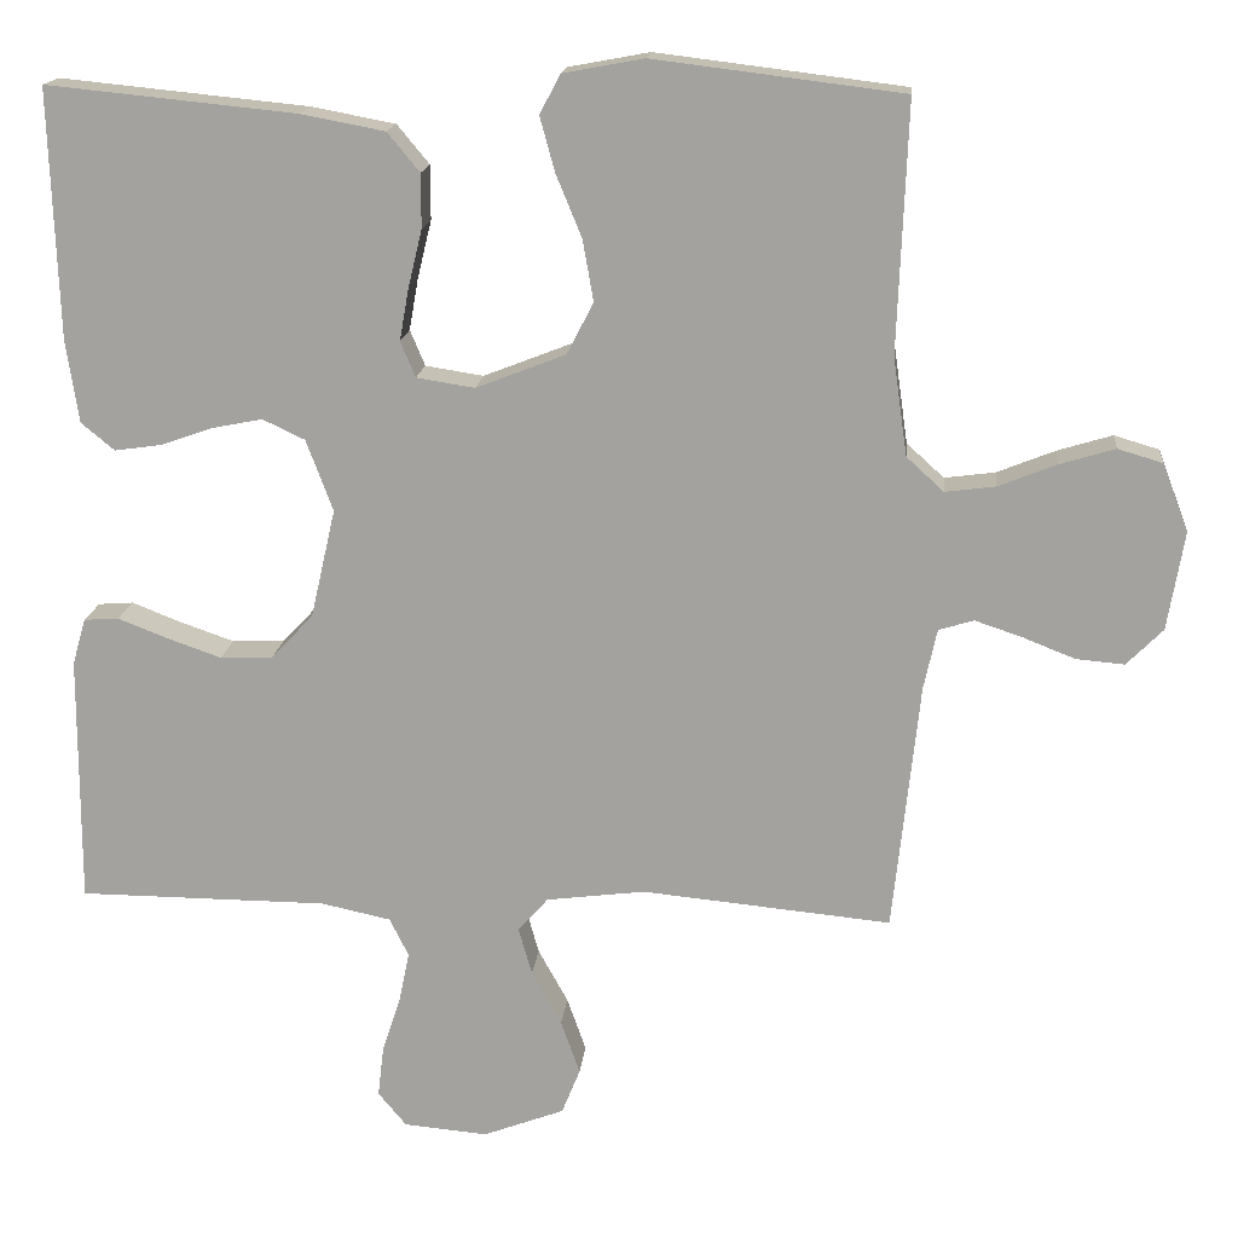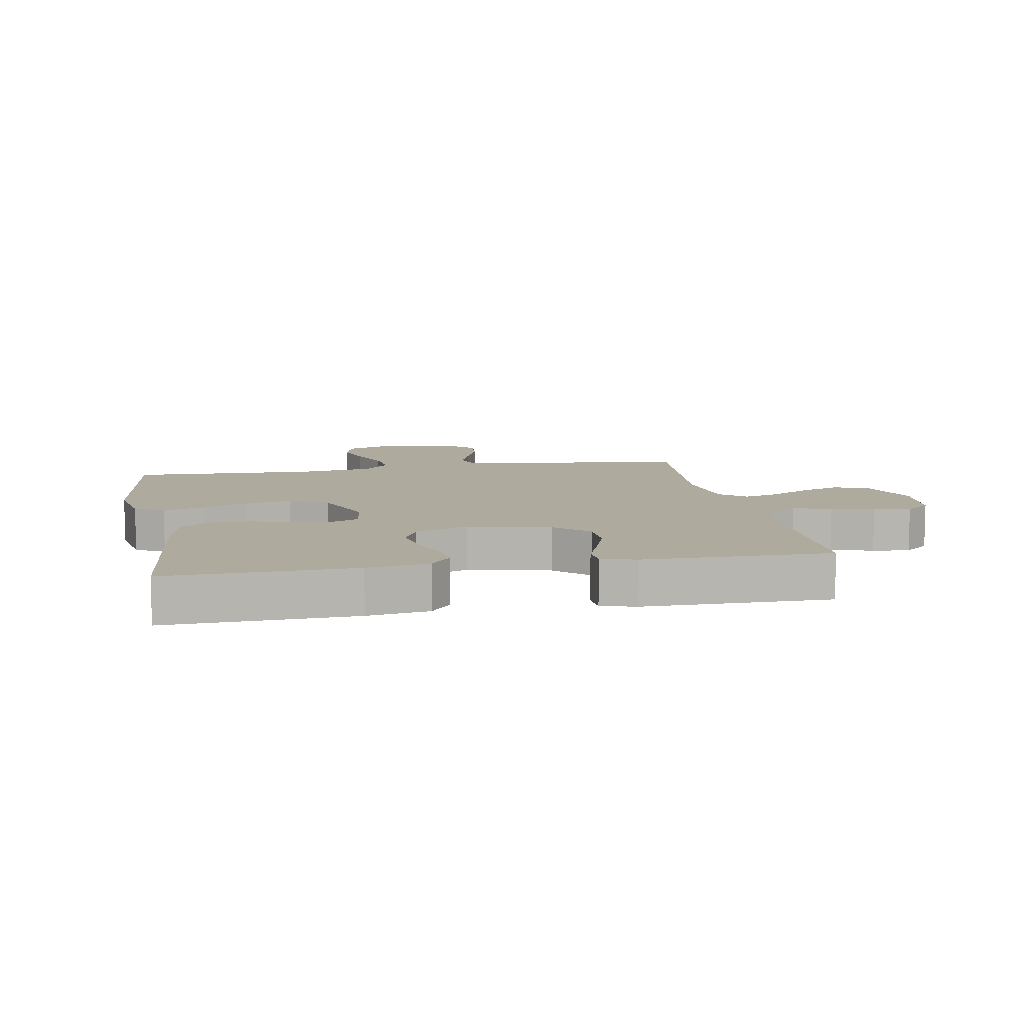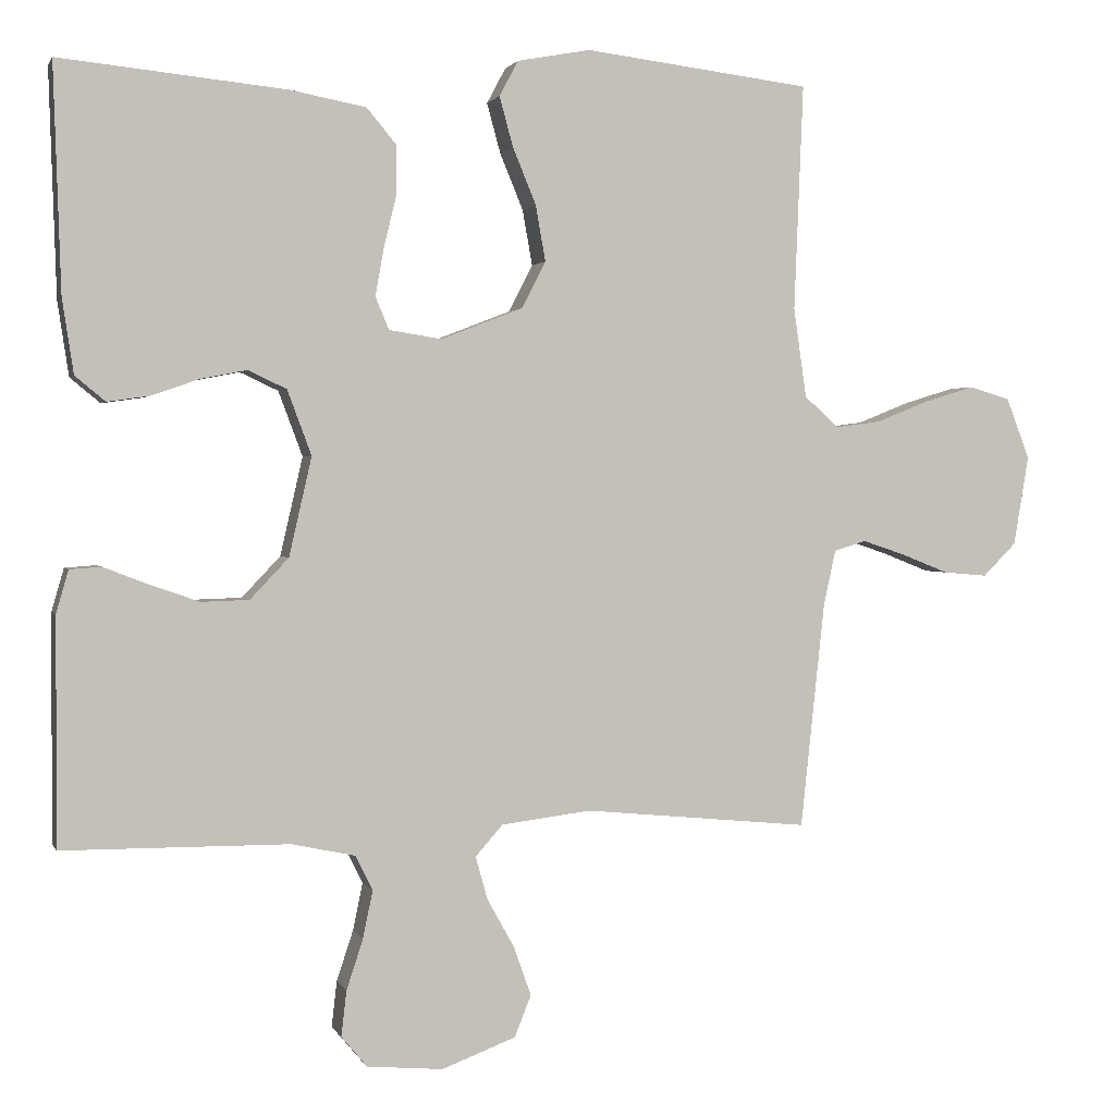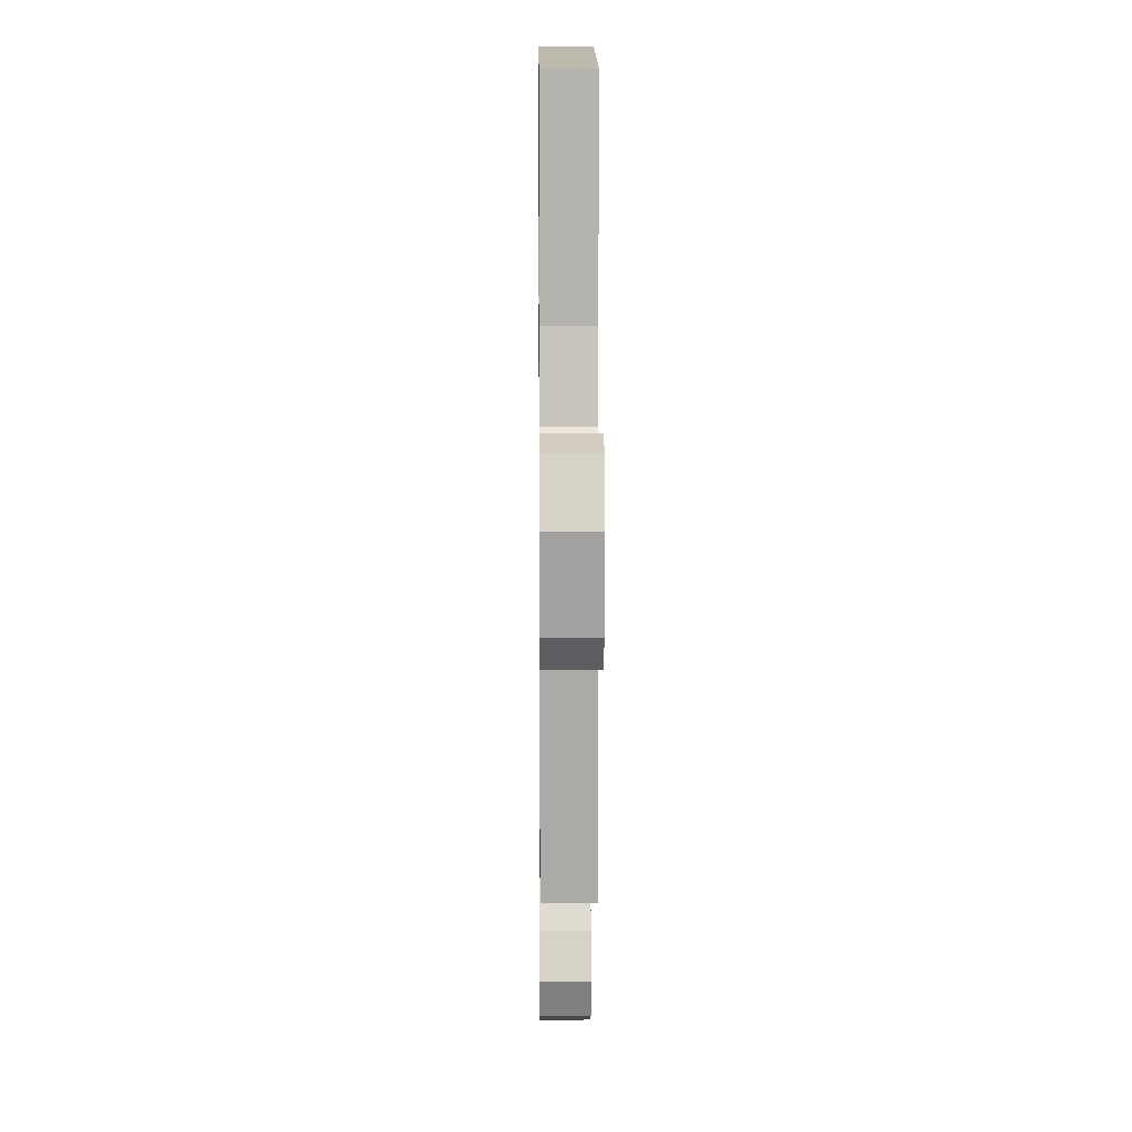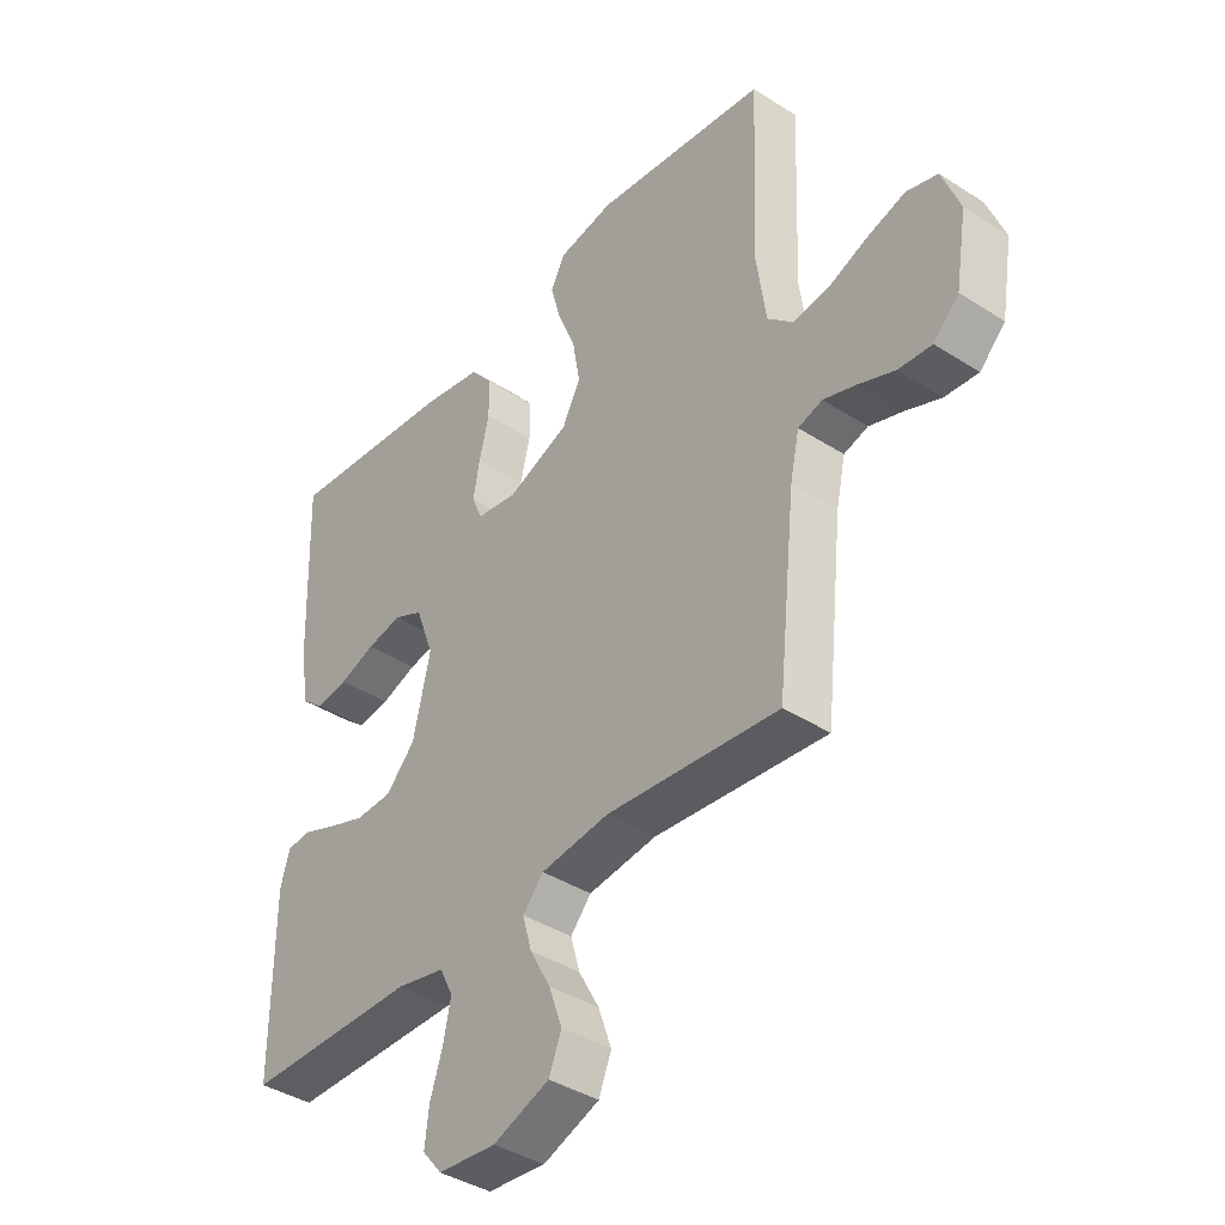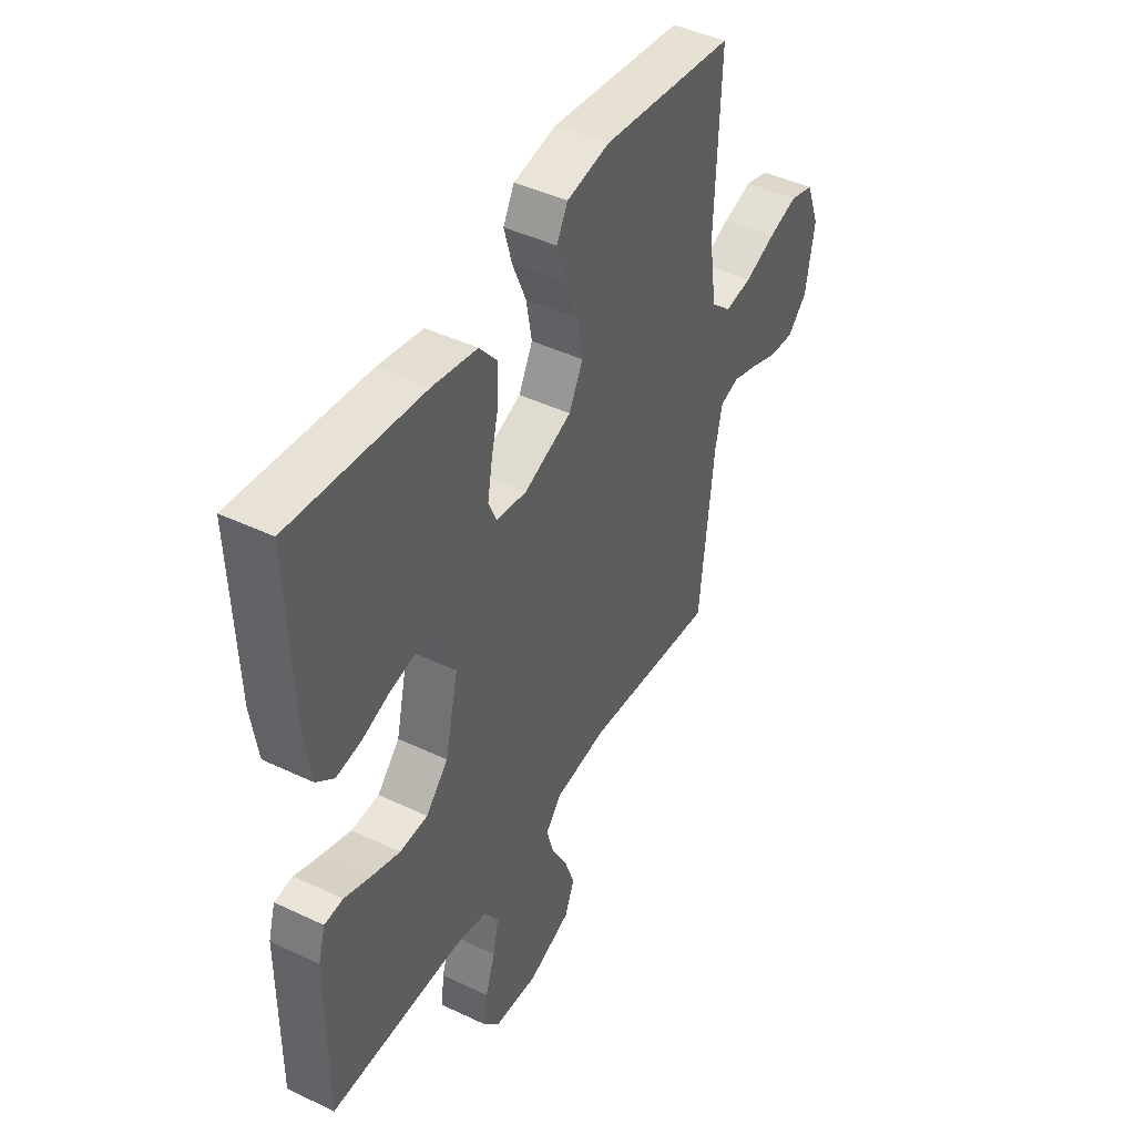
<metadata>
{"format":"obj","ext":"obj","renderer":"f3d","projection":"perspective","resolution":1024,"background":"white","views":[{"elev":16.3,"azim":-174.4,"up":"+Z"},{"elev":9.3,"azim":79.6,"up":"+Y"},{"elev":1.6,"azim":165.0,"up":"+Z"},{"elev":8.3,"azim":-90.6,"up":"+Z"},{"elev":-39.5,"azim":-128.6,"up":"+Z"},{"elev":44.6,"azim":119.0,"up":"+Z"}]}
</metadata>
<code>
v 0.5 0.07 0.5
v 0.49 0.07 0.2
v 0.475 0.07 0.101
v 0.435 0.07 0.068
v 0.379 0.07 0.076
v 0.316 0.07 0.098
v 0.255 0.07 0.11
v 0.204 0.07 0.086
v 0.172 0.07 0
v 0.202 0.07 -0.131
v 0.253 0.07 -0.185
v 0.316 0.07 -0.187
v 0.382 0.07 -0.164
v 0.441 0.07 -0.141
v 0.483 0.07 -0.144
v 0.499 0.07 -0.2
v 0.5 0.07 -0.5
v 0.2 0.07 -0.502
v 0.116 0.07 -0.52
v 0.093 0.07 -0.566
v 0.106 0.07 -0.629
v 0.128 0.07 -0.696
v 0.135 0.07 -0.756
v 0.101 0.07 -0.797
v 0 0.07 -0.806
v -0.098 0.07 -0.769
v -0.12 0.07 -0.714
v -0.097 0.07 -0.649
v -0.061 0.07 -0.584
v -0.045 0.07 -0.527
v -0.081 0.07 -0.486
v -0.2 0.07 -0.471
v -0.5 0.07 -0.5
v -0.532 0.07 -0.2
v -0.548 0.07 -0.127
v -0.59 0.07 -0.114
v -0.647 0.07 -0.133
v -0.71 0.07 -0.158
v -0.768 0.07 -0.163
v -0.812 0.07 -0.119
v -0.832 0.07 0
v -0.801 0.07 0.081
v -0.747 0.07 0.097
v -0.681 0.07 0.077
v -0.611 0.07 0.049
v -0.55 0.07 0.041
v -0.505 0.07 0.082
v -0.488 0.07 0.2
v -0.5 0.07 0.5
v -0.2 0.07 0.537
v -0.103 0.07 0.519
v -0.078 0.07 0.472
v -0.096 0.07 0.406
v -0.127 0.07 0.331
v -0.14 0.07 0.257
v -0.108 0.07 0.195
v 0 0.07 0.153
v 0.07 0.07 0.164
v 0.088 0.07 0.207
v 0.077 0.07 0.269
v 0.06 0.07 0.339
v 0.06 0.07 0.404
v 0.099 0.07 0.451
v 0.2 0.07 0.47
v 0.5 0 0.5
v 0.49 0 0.2
v 0.475 0 0.101
v 0.435 0 0.068
v 0.379 0 0.076
v 0.316 0 0.098
v 0.255 0 0.11
v 0.204 0 0.086
v 0.172 0 0
v 0.202 0 -0.131
v 0.253 0 -0.185
v 0.316 0 -0.187
v 0.382 0 -0.164
v 0.441 0 -0.141
v 0.483 0 -0.144
v 0.499 0 -0.2
v 0.5 0 -0.5
v 0.2 0 -0.502
v 0.116 0 -0.52
v 0.093 0 -0.566
v 0.106 0 -0.629
v 0.128 0 -0.696
v 0.135 0 -0.756
v 0.101 0 -0.797
v 0 0 -0.806
v -0.098 0 -0.769
v -0.12 0 -0.714
v -0.097 0 -0.649
v -0.061 0 -0.584
v -0.045 0 -0.527
v -0.081 0 -0.486
v -0.2 0 -0.471
v -0.5 0 -0.5
v -0.532 0 -0.2
v -0.548 0 -0.127
v -0.59 0 -0.114
v -0.647 0 -0.133
v -0.71 0 -0.158
v -0.768 0 -0.163
v -0.812 0 -0.119
v -0.832 0 0
v -0.801 0 0.081
v -0.747 0 0.097
v -0.681 0 0.077
v -0.611 0 0.049
v -0.55 0 0.041
v -0.505 0 0.082
v -0.488 0 0.2
v -0.5 0 0.5
v -0.2 0 0.537
v -0.103 0 0.519
v -0.078 0 0.472
v -0.096 0 0.406
v -0.127 0 0.331
v -0.14 0 0.257
v -0.108 0 0.195
v 0 0 0.153
v 0.07 0 0.164
v 0.088 0 0.207
v 0.077 0 0.269
v 0.06 0 0.339
v 0.06 0 0.404
v 0.099 0 0.451
v 0.2 0 0.47
f 4 5 6
f 3 4 6
f 2 3 6
f 1 2 6
f 64 1 6
f 63 64 6
f 62 63 6
f 61 62 6
f 60 61 6
f 59 60 6 7
f 58 59 7 8
f 57 58 8 9
f 56 57 9 10
f 52 53 54
f 51 52 54
f 50 51 54
f 49 50 54
f 48 49 54
f 47 48 54 55
f 46 47 55 56
f 43 44 45
f 42 43 45
f 41 42 45
f 40 41 45
f 39 40 45
f 38 39 45
f 37 38 45
f 36 37 45 46
f 56 10 11
f 46 56 11
f 36 46 11
f 35 36 11
f 32 33 34
f 34 35 11
f 32 34 11
f 31 32 11
f 27 28 29
f 26 27 29
f 25 26 29
f 24 25 29
f 23 24 29
f 22 23 29
f 21 22 29
f 20 21 29 30
f 30 31 11
f 20 30 11
f 19 20 11
f 16 17 18
f 15 16 18
f 14 15 18
f 13 14 18
f 12 13 18 19
f 11 12 19
f 70 69 68
f 70 68 67
f 70 67 66
f 70 66 65
f 70 65 128
f 70 128 127
f 70 127 126
f 70 126 125
f 70 125 124
f 71 70 124 123
f 72 71 123 122
f 73 72 122 121
f 74 73 121 120
f 118 117 116
f 118 116 115
f 118 115 114
f 118 114 113
f 118 113 112
f 119 118 112 111
f 120 119 111 110
f 109 108 107
f 109 107 106
f 109 106 105
f 109 105 104
f 109 104 103
f 109 103 102
f 109 102 101
f 110 109 101 100
f 75 74 120
f 75 120 110
f 75 110 100
f 75 100 99
f 98 97 96
f 75 99 98
f 75 98 96
f 75 96 95
f 93 92 91
f 93 91 90
f 93 90 89
f 93 89 88
f 93 88 87
f 93 87 86
f 93 86 85
f 94 93 85 84
f 75 95 94
f 75 94 84
f 75 84 83
f 82 81 80
f 82 80 79
f 82 79 78
f 82 78 77
f 83 82 77 76
f 83 76 75
f 1 65 66 2
f 2 66 67 3
f 3 67 68 4
f 4 68 69 5
f 5 69 70 6
f 6 70 71 7
f 7 71 72 8
f 8 72 73 9
f 9 73 74 10
f 10 74 75 11
f 11 75 76 12
f 12 76 77 13
f 13 77 78 14
f 14 78 79 15
f 15 79 80 16
f 16 80 81 17
f 17 81 82 18
f 18 82 83 19
f 19 83 84 20
f 20 84 85 21
f 21 85 86 22
f 22 86 87 23
f 23 87 88 24
f 24 88 89 25
f 25 89 90 26
f 26 90 91 27
f 27 91 92 28
f 28 92 93 29
f 29 93 94 30
f 30 94 95 31
f 31 95 96 32
f 32 96 97 33
f 33 97 98 34
f 34 98 99 35
f 35 99 100 36
f 36 100 101 37
f 37 101 102 38
f 38 102 103 39
f 39 103 104 40
f 40 104 105 41
f 41 105 106 42
f 42 106 107 43
f 43 107 108 44
f 44 108 109 45
f 45 109 110 46
f 46 110 111 47
f 47 111 112 48
f 48 112 113 49
f 49 113 114 50
f 50 114 115 51
f 51 115 116 52
f 52 116 117 53
f 53 117 118 54
f 54 118 119 55
f 55 119 120 56
f 56 120 121 57
f 57 121 122 58
f 58 122 123 59
f 59 123 124 60
f 60 124 125 61
f 61 125 126 62
f 62 126 127 63
f 63 127 128 64
f 64 128 65 1

</code>
